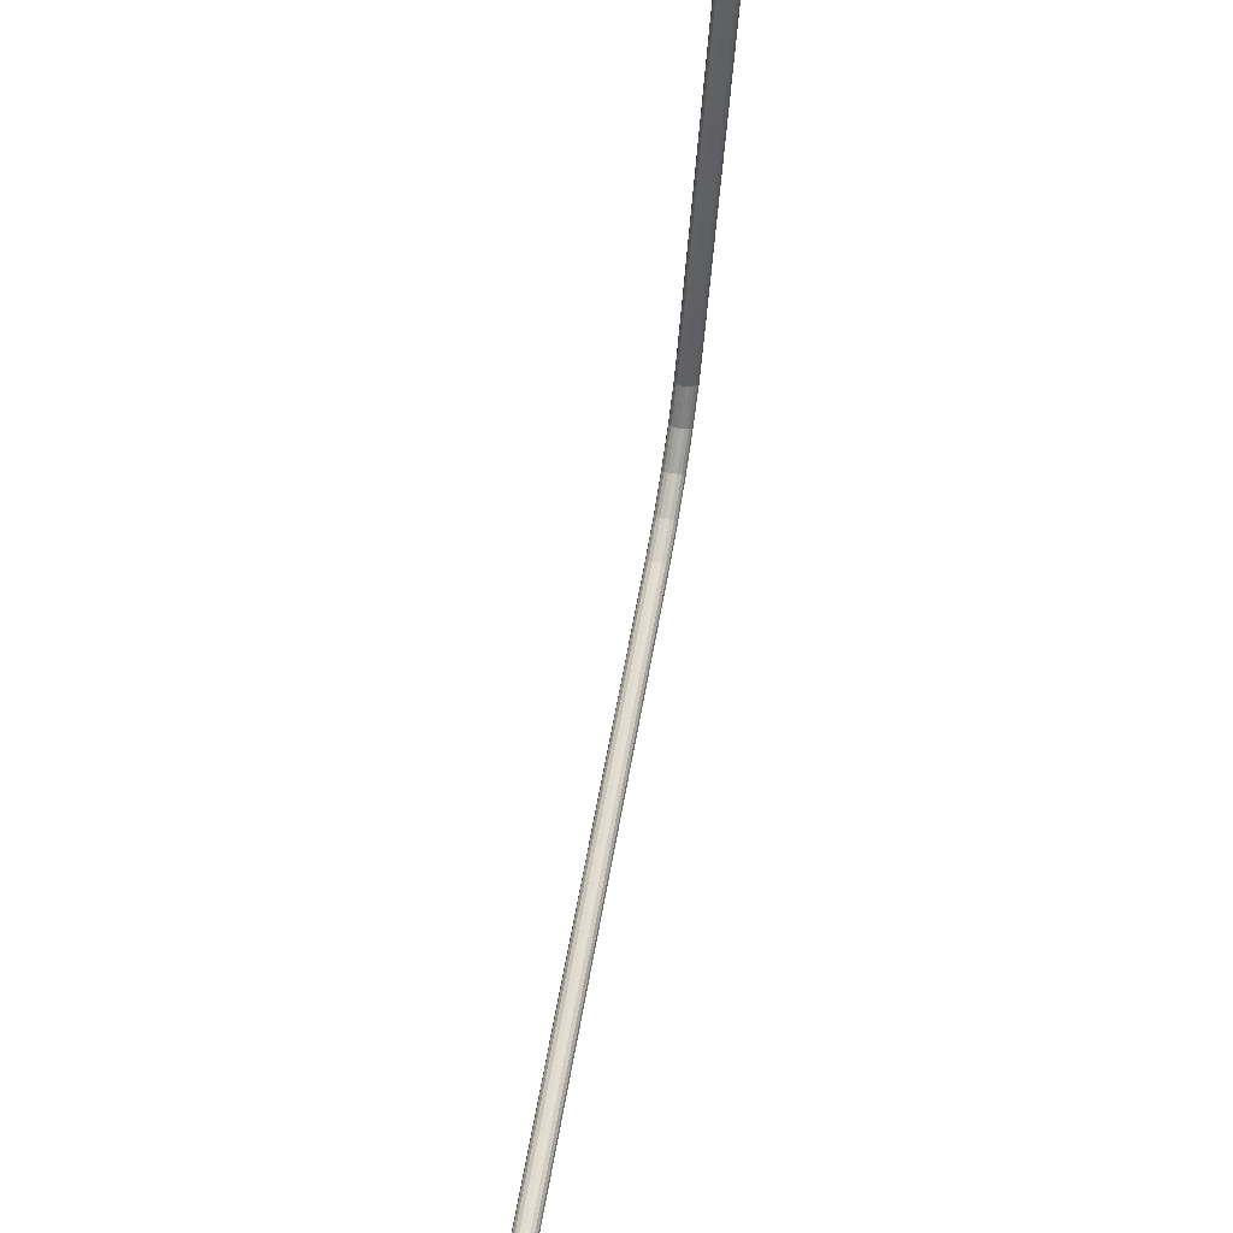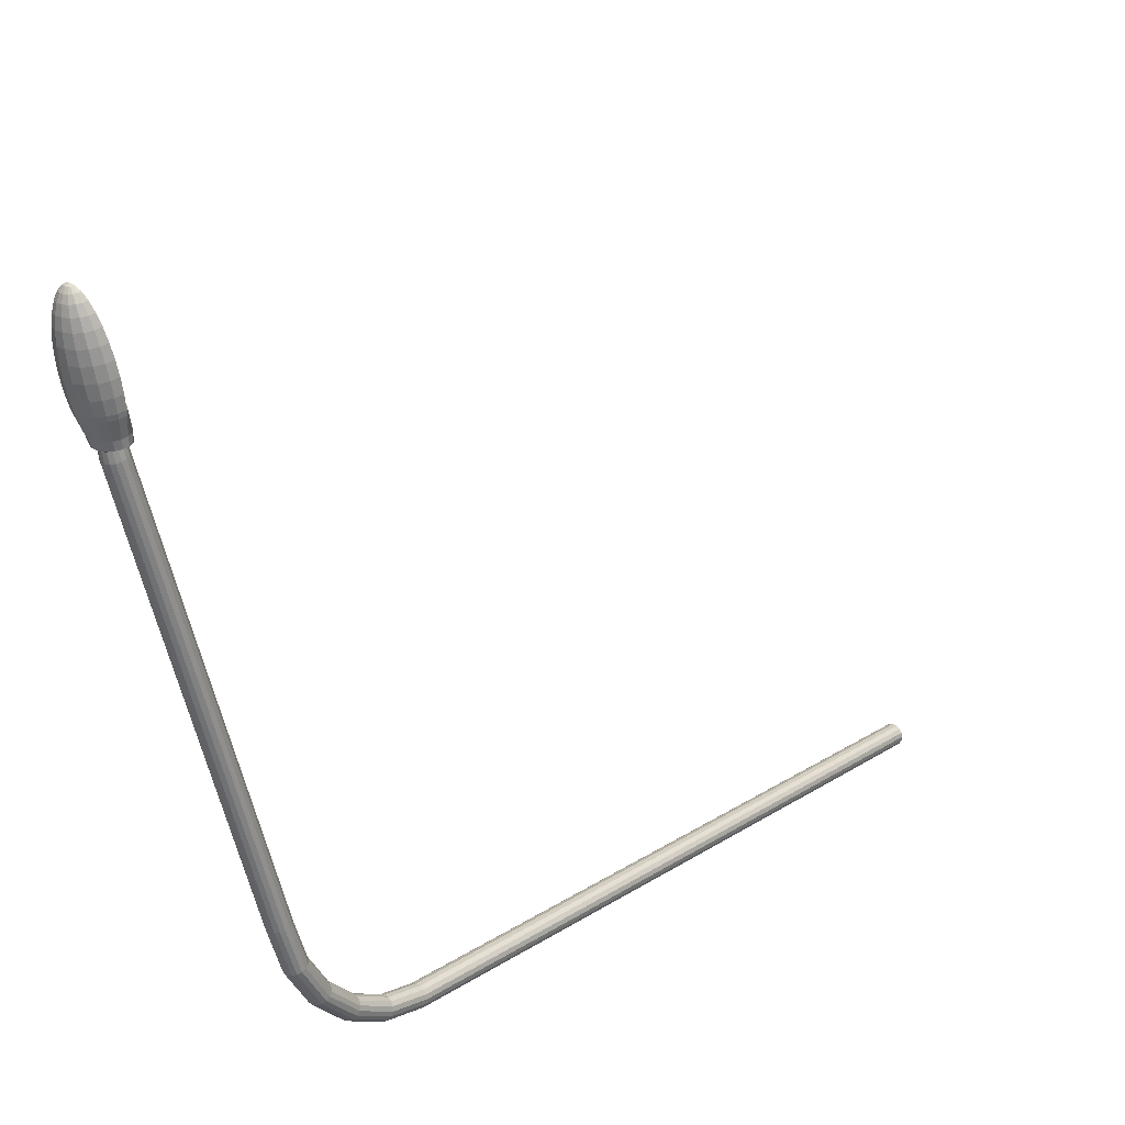
<metadata>
{"format":"obj","ext":"obj","renderer":"f3d","projection":"perspective","resolution":1024,"background":"white","views":[{"elev":65.8,"azim":10.4,"up":"+Z"},{"elev":18.0,"azim":-142.4,"up":"+Z"}]}
</metadata>
<code>
o Lamp_large_Circle.001
v -0 -0 -1.091
v -0.03497 -0 -1.084
v -0.06462 -0 -1.065
v -0.08443 -0 -1.035
v -0.09139 -0 -1
v -0.08443 -0 -0.965
v -0.06462 -0 -0.9354
v -0.03497 -0 -0.9156
v -0 -0 -0.9086
v 0.03497 -0 -0.9156
v 0.06462 -0 -0.9354
v 0.08443 -0 -0.965
v 0.09139 -0 -1
v 0.08443 -0 -1.035
v 0.06462 -0 -1.065
v 0.03497 -0 -1.084
v -0 6.08 -1.091
v -0.03497 6.08 -1.084
v -0.06462 6.08 -1.065
v -0.08443 6.08 -1.035
v -0.09139 6.08 -1
v -0.08443 6.08 -0.965
v -0.06462 6.08 -0.9354
v -0.03497 6.08 -0.9156
v -0 6.08 -0.9086
v 0.03497 6.08 -0.9156
v 0.06462 6.08 -0.9354
v 0.08443 6.08 -0.965
v 0.09139 6.08 -1
v 0.08443 6.08 -1.035
v 0.06462 6.08 -1.065
v 0.03497 6.08 -1.084
v -0 6.456 -1.042
v -0.03497 6.454 -1.035
v -0.06462 6.449 -1.016
v -0.08443 6.441 -0.9874
v -0.09139 6.432 -0.9537
v -0.08443 6.423 -0.9199
v -0.06462 6.415 -0.8912
v -0.03497 6.41 -0.8721
v -0 6.408 -0.8654
v 0.03497 6.41 -0.8721
v 0.06462 6.415 -0.8912
v 0.08443 6.423 -0.9199
v 0.09139 6.432 -0.9537
v 0.08443 6.441 -0.9874
v 0.06462 6.449 -1.016
v 0.03497 6.454 -1.035
v -0 6.806 -0.8969
v -0.03497 6.802 -0.8909
v -0.06462 6.792 -0.8738
v -0.08443 6.777 -0.8481
v -0.09139 6.76 -0.8178
v -0.08443 6.743 -0.7875
v -0.06462 6.728 -0.7618
v -0.03497 6.718 -0.7447
v -0 6.714 -0.7386
v 0.03497 6.718 -0.7447
v 0.06462 6.728 -0.7618
v 0.08443 6.743 -0.7875
v 0.09139 6.76 -0.8178
v 0.08443 6.777 -0.8481
v 0.06462 6.792 -0.8738
v 0.03497 6.802 -0.8909
v -0 7.106 -0.6663
v -0.03497 7.101 -0.6614
v -0.06462 7.087 -0.6474
v -0.08443 7.066 -0.6264
v -0.09139 7.042 -0.6017
v -0.08443 7.017 -0.5769
v -0.06462 6.996 -0.556
v -0.03497 6.982 -0.542
v -0 6.977 -0.537
v 0.03497 6.982 -0.542
v 0.06462 6.996 -0.556
v 0.08443 7.017 -0.5769
v 0.09139 7.042 -0.6017
v 0.08443 7.066 -0.6264
v 0.06462 7.087 -0.6474
v 0.03497 7.101 -0.6614
v -0 7.337 -0.3657
v -0.03497 7.331 -0.3622
v -0.06462 7.314 -0.3523
v -0.08443 7.288 -0.3375
v -0.09139 7.258 -0.32
v -0.08443 7.228 -0.3025
v -0.06462 7.202 -0.2877
v -0.03497 7.185 -0.2778
v -0 7.179 -0.2743
v 0.03497 7.185 -0.2778
v 0.06462 7.202 -0.2877
v 0.08443 7.228 -0.3025
v 0.09139 7.258 -0.32
v 0.08443 7.288 -0.3375
v 0.06462 7.314 -0.3523
v 0.03497 7.331 -0.3622
v -0 7.482 -0.01565
v -0.03497 7.475 -0.01385
v -0.06462 7.456 -0.008719
v -0.08443 7.427 -0.001045
v -0.09139 7.394 0.008007
v -0.08443 7.36 0.01706
v -0.06462 7.331 0.02473
v -0.03497 7.312 0.02986
v -0 7.305 0.03166
v 0.03497 7.312 0.02986
v 0.06462 7.331 0.02473
v 0.08443 7.36 0.01706
v 0.09139 7.394 0.008007
v 0.08443 7.427 -0.001045
v 0.06462 7.456 -0.008719
v 0.03497 7.475 -0.01385
v -0 8.688 3.311
v -0.03497 8.681 3.313
v -0.06462 8.662 3.318
v -0.08443 8.633 3.326
v -0.09139 8.599 3.335
v -0.08443 8.566 3.344
v -0.06462 8.537 3.352
v -0.03497 8.518 3.357
v -0 8.511 3.358
v 0.03497 8.518 3.357
v 0.06462 8.537 3.352
v 0.08443 8.566 3.344
v 0.09139 8.599 3.335
v 0.08443 8.633 3.326
v 0.06462 8.662 3.318
v 0.03497 8.681 3.313
v -0 8.704 3.387
v -0.03358 8.698 3.389
v -0.06204 8.679 3.394
v -0.08106 8.652 3.401
v -0.08774 8.619 3.41
v -0.08106 8.587 3.419
v -0.06204 8.56 3.426
v -0.03358 8.541 3.431
v -0 8.535 3.433
v 0.03358 8.541 3.431
v 0.06204 8.56 3.426
v 0.08106 8.587 3.419
v 0.08774 8.619 3.41
v 0.08106 8.652 3.401
v 0.06204 8.679 3.394
v 0.03358 8.698 3.389
v -0.04245 8.878 4.376
v -0.08327 8.87 4.346
v -0.1209 8.857 4.297
v -0.1539 8.84 4.232
v -0.1809 8.818 4.152
v -0.201 8.794 4.061
v -0.2134 8.768 3.963
v -0.2176 8.74 3.86
v -0.2134 8.713 3.758
v -0.201 8.686 3.659
v -0.193 8.676 3.623
v -0.1539 8.641 3.489
v -0.1451 8.624 3.427
v -0.03922 8.89 4.372
v -0.07693 8.893 4.34
v -0.1117 8.891 4.288
v -0.1422 8.882 4.22
v -0.1672 8.868 4.139
v -0.1857 8.85 4.046
v -0.1972 8.827 3.947
v -0.201 8.8 3.844
v -0.1972 8.772 3.742
v -0.1857 8.742 3.644
v -0.1783 8.73 3.608
v -0.1422 8.683 3.477
v -0.134 8.664 3.416
v -0.03002 8.9 4.37
v -0.05888 8.913 4.334
v -0.08548 8.919 4.281
v -0.1088 8.918 4.211
v -0.1279 8.911 4.127
v -0.1422 8.897 4.034
v -0.1509 8.877 3.933
v -0.1539 8.852 3.83
v -0.1509 8.822 3.728
v -0.1422 8.789 3.632
v -0.1365 8.775 3.596
v -0.1088 8.719 3.468
v -0.1026 8.698 3.407
v -0.01624 8.907 4.368
v -0.03187 8.926 4.331
v -0.04626 8.938 4.275
v -0.05888 8.943 4.204
v -0.06924 8.939 4.12
v -0.07693 8.929 4.025
v -0.08167 8.91 3.924
v -0.08327 8.886 3.821
v -0.08167 8.855 3.719
v -0.07693 8.821 3.623
v -0.07386 8.806 3.588
v -0.05888 8.744 3.461
v -0.05552 8.721 3.401
v 0 8.909 4.367
v 0 8.931 4.33
v 0 8.945 4.274
v 0 8.951 4.202
v 0 8.949 4.117
v 0 8.94 4.022
v 0 8.922 3.921
v 0 8.898 3.818
v 0 8.867 3.716
v 0 8.832 3.62
v 0 8.816 3.585
v 0 8.752 3.459
v 0 8.729 3.399
v 0.01625 8.907 4.368
v 0.03187 8.926 4.331
v 0.04626 8.938 4.275
v 0.05888 8.943 4.204
v 0.06924 8.939 4.12
v 0.07693 8.929 4.025
v 0.08167 8.91 3.924
v 0.08327 8.886 3.821
v 0.08167 8.855 3.719
v 0.07693 8.821 3.623
v 0.07386 8.806 3.588
v 0.05888 8.744 3.461
v 0.05552 8.721 3.401
v 0.03002 8.9 4.37
v 0.05888 8.913 4.334
v 0.08548 8.919 4.281
v 0.1088 8.918 4.211
v 0.1279 8.911 4.127
v 0.1422 8.897 4.034
v 0.1509 8.877 3.933
v 0.1539 8.852 3.83
v 0.1509 8.822 3.728
v 0.1422 8.789 3.632
v 0.1365 8.775 3.596
v 0.1088 8.719 3.468
v 0.1026 8.698 3.407
v 0.03922 8.89 4.372
v 0.07693 8.893 4.34
v 0.1117 8.891 4.288
v 0.1422 8.882 4.22
v 0.1672 8.868 4.139
v 0.1857 8.85 4.046
v 0.1972 8.827 3.947
v 0.201 8.8 3.844
v 0.1972 8.772 3.742
v 0.1857 8.742 3.644
v 0.1783 8.73 3.608
v 0.1422 8.683 3.477
v 0.134 8.664 3.416
v 0.04245 8.878 4.376
v 0.08327 8.87 4.346
v 0.1209 8.857 4.297
v 0.1539 8.84 4.232
v 0.1809 8.818 4.152
v 0.201 8.794 4.061
v 0.2134 8.768 3.963
v 0.2176 8.74 3.86
v 0.2134 8.713 3.758
v 0.201 8.686 3.659
v 0.193 8.676 3.623
v 0.1539 8.641 3.489
v 0.1451 8.624 3.427
v 0.02824 8.848 4.304
v 0.06924 8.837 4.278
v 0.1005 8.821 4.235
v 0.1279 8.804 4.177
v 0.1504 8.783 4.106
v 0.1672 8.762 4.024
v 0.1775 8.737 3.935
v 0.1809 8.712 3.843
v 0.1775 8.688 3.751
v 0.1672 8.665 3.662
v 0.1504 8.63 3.64
v 0.1422 8.598 3.5
v 0.134 8.584 3.438
v 0.05299 8.83 4.28
v 0.07694 8.811 4.238
v 0.09792 8.79 4.181
v 0.1151 8.766 4.11
v 0.1279 8.74 4.03
v 0.1358 8.714 3.941
v 0.1385 8.689 3.849
v 0.1358 8.665 3.757
v 0.1279 8.643 3.668
v 0.1151 8.6 3.648
v 0.1088 8.562 3.51
v 0.1026 8.55 3.447
v 0.02868 8.825 4.281
v 0.04164 8.805 4.24
v 0.05299 8.781 4.183
v 0.06232 8.756 4.113
v 0.06924 8.729 4.033
v 0.07351 8.702 3.945
v 0.07494 8.677 3.853
v 0.07351 8.653 3.76
v 0.06924 8.632 3.671
v 0.06232 8.58 3.653
v 0.05888 8.538 3.516
v 0.05552 8.527 3.453
v 0 8.824 4.282
v 0 8.802 4.24
v 0 8.778 4.184
v 0 8.752 4.114
v 0 8.725 4.034
v 0 8.698 3.946
v 0 8.673 3.854
v 0 8.649 3.761
v 0 8.628 3.672
v 0 8.573 3.655
v 0 8.529 3.519
v 0 8.519 3.455
v -0.02868 8.825 4.281
v -0.04164 8.805 4.24
v -0.05299 8.781 4.183
v -0.06231 8.756 4.113
v -0.06924 8.729 4.033
v -0.0735 8.702 3.945
v -0.07494 8.677 3.853
v -0.0735 8.653 3.76
v -0.06924 8.632 3.671
v -0.06231 8.58 3.653
v -0.05888 8.538 3.516
v -0.05552 8.527 3.453
v -0.05299 8.83 4.28
v -0.07694 8.811 4.238
v -0.09792 8.79 4.181
v -0.1151 8.766 4.11
v -0.1279 8.74 4.03
v -0.1358 8.714 3.941
v -0.1385 8.689 3.849
v -0.1358 8.665 3.757
v -0.1279 8.643 3.668
v -0.1151 8.6 3.648
v -0.1088 8.562 3.51
v -0.1026 8.55 3.447
v 0 8.881 4.386
v -0.02824 8.848 4.304
v -0.06924 8.837 4.278
v -0.1005 8.821 4.235
v -0.1279 8.804 4.177
v -0.1504 8.783 4.106
v -0.1672 8.762 4.024
v -0.1775 8.737 3.935
v -0.1809 8.712 3.843
v -0.1775 8.688 3.751
v -0.1672 8.665 3.662
v -0.1504 8.63 3.64
v -0.1422 8.598 3.5
v -0.134 8.584 3.438
f 11 12 27
f 9 10 25
f 7 8 23
f 5 6 21
f 16 1 32
f 3 4 19
f 14 15 30
f 1 2 17
f 12 13 28
f 10 11 26
f 8 9 24
f 6 7 22
f 4 5 20
f 15 16 31
f 2 3 18
f 13 14 29
f 17 18 33
f 28 29 45
f 26 27 42
f 24 25 40
f 22 23 38
f 20 21 37
f 31 32 48
f 18 19 34
f 29 30 45
f 27 28 44
f 25 26 41
f 23 24 40
f 21 22 37
f 32 17 48
f 19 20 35
f 30 31 47
f 34 35 51
f 45 46 61
f 43 44 60
f 41 42 58
f 39 40 56
f 37 38 54
f 48 33 49
f 35 36 51
f 46 47 63
f 33 34 49
f 44 45 60
f 42 43 58
f 40 41 56
f 38 39 54
f 36 37 53
f 47 48 63
f 51 52 67
f 62 63 78
f 49 50 65
f 60 61 76
f 58 59 74
f 56 57 72
f 54 55 70
f 52 53 68
f 63 64 79
f 50 51 67
f 61 62 78
f 59 60 76
f 57 58 74
f 55 56 72
f 53 54 70
f 64 49 65
f 68 69 84
f 79 80 95
f 66 67 83
f 77 78 94
f 75 76 91
f 73 74 90
f 71 72 87
f 69 70 85
f 80 65 81
f 67 68 83
f 78 79 94
f 65 66 81
f 76 77 92
f 74 75 90
f 72 73 88
f 70 71 87
f 85 86 101
f 96 81 97
f 83 84 100
f 94 95 110
f 81 82 97
f 92 93 109
f 90 91 106
f 88 89 104
f 86 87 103
f 84 85 100
f 95 96 111
f 82 83 98
f 93 94 109
f 91 92 107
f 89 90 106
f 87 88 103
f 98 114 113
f 99 115 114
f 100 116 115
f 101 117 116
f 102 118 117
f 103 119 118
f 104 120 119
f 105 121 120
f 106 122 105
f 107 123 106
f 108 124 107
f 109 125 108
f 110 126 109
f 111 127 110
f 112 128 111
f 97 113 112
f 120 121 137
f 118 119 134
f 116 117 133
f 127 128 144
f 114 115 130
f 125 126 141
f 123 124 140
f 121 122 137
f 119 120 135
f 117 118 133
f 128 113 129
f 115 116 132
f 126 127 142
f 113 114 129
f 124 125 141
f 122 123 138
f 151 150 163
f 149 148 161
f 147 146 159
f 156 155 169
f 154 153 167
f 152 151 164
f 150 149 162
f 148 147 160
f 146 145 158
f 157 156 170
f 155 154 168
f 153 152 166
f 159 158 171
f 170 169 183
f 168 167 181
f 166 165 179
f 164 163 176
f 162 161 174
f 160 159 172
f 169 168 182
f 167 166 180
f 165 164 177
f 163 162 175
f 161 160 173
f 172 171 184
f 183 182 196
f 181 180 194
f 179 178 192
f 177 176 189
f 175 174 187
f 173 172 185
f 182 181 195
f 180 179 193
f 178 177 190
f 176 175 188
f 174 173 186
f 185 184 197
f 196 195 209
f 194 193 207
f 192 191 205
f 190 189 202
f 188 187 200
f 186 185 198
f 195 194 208
f 193 192 206
f 191 190 203
f 189 188 201
f 187 186 199
f 198 197 211
f 209 208 221
f 207 206 219
f 205 204 217
f 203 202 216
f 201 200 214
f 199 198 212
f 208 207 220
f 206 205 218
f 204 203 217
f 202 201 215
f 200 199 213
f 211 210 224
f 222 221 234
f 220 219 232
f 218 217 230
f 216 215 229
f 214 213 227
f 212 211 225
f 221 220 233
f 219 218 231
f 217 216 230
f 215 214 228
f 213 212 226
f 224 223 237
f 235 234 247
f 233 232 245
f 231 230 243
f 229 228 242
f 227 226 240
f 225 224 238
f 234 233 246
f 232 231 244
f 230 229 243
f 228 227 241
f 226 225 239
f 237 236 250
f 248 247 260
f 246 245 258
f 244 243 256
f 242 241 255
f 240 239 253
f 238 237 251
f 247 246 259
f 245 244 257
f 243 242 256
f 241 240 254
f 239 238 252
f 250 249 263
f 261 260 274
f 259 258 272
f 257 256 270
f 255 254 268
f 253 252 266
f 251 250 264
f 260 259 273
f 258 257 271
f 256 255 269
f 254 253 267
f 252 251 265
f 274 273 286
f 272 271 284
f 270 269 282
f 268 267 279
f 266 265 277
f 264 263 275
f 273 272 285
f 271 270 283
f 269 268 280
f 267 266 278
f 265 264 276
f 286 285 298
f 284 283 296
f 282 281 294
f 280 279 291
f 278 277 289
f 276 275 287
f 285 284 297
f 283 282 295
f 281 280 292
f 279 278 290
f 277 276 288
f 298 297 310
f 296 295 308
f 294 293 306
f 292 291 303
f 290 289 301
f 288 287 299
f 297 296 309
f 295 294 307
f 293 292 304
f 291 290 302
f 289 288 300
f 310 309 321
f 308 307 319
f 306 305 317
f 304 303 316
f 302 301 314
f 300 299 312
f 309 308 320
f 307 306 318
f 305 304 317
f 303 302 315
f 301 300 313
f 299 336 311
f 322 321 333
f 320 319 331
f 318 317 329
f 316 315 328
f 314 313 326
f 312 311 324
f 321 320 332
f 319 318 330
f 317 316 329
f 315 314 327
f 313 312 325
f 336 299 262
f 334 333 347
f 332 331 345
f 330 329 343
f 328 327 342
f 326 325 340
f 324 323 338
f 333 332 346
f 331 330 344
f 329 328 343
f 327 326 341
f 325 324 339
f 145 335 158
f 158 335 171
f 130 196 129
f 171 335 184
f 131 183 130
f 184 335 197
f 132 170 131
f 197 335 210
f 133 157 132
f 210 335 223
f 134 348 157
f 223 335 236
f 135 334 348
f 236 335 249
f 136 322 334
f 249 335 262
f 137 310 322
f 287 262 299
f 138 298 137
f 275 262 287
f 139 286 138
f 263 262 275
f 140 274 139
f 337 323 336
f 141 261 140
f 323 311 336
f 142 248 261
f 336 262 335
f 337 336 145
f 348 347 156
f 346 345 154
f 344 343 152
f 342 341 150
f 340 339 148
f 143 235 248
f 338 337 146
f 144 222 235
f 336 335 145
f 347 346 155
f 345 344 153
f 343 342 151
f 341 340 149
f 339 338 147
f 129 209 222
f 12 28 27
f 10 26 25
f 8 24 23
f 6 22 21
f 1 17 32
f 4 20 19
f 15 31 30
f 2 18 17
f 13 29 28
f 11 27 26
f 9 25 24
f 7 23 22
f 5 21 20
f 16 32 31
f 3 19 18
f 14 30 29
f 18 34 33
f 44 28 45
f 27 43 42
f 25 41 40
f 23 39 38
f 36 20 37
f 47 31 48
f 19 35 34
f 30 46 45
f 43 27 44
f 26 42 41
f 39 23 40
f 22 38 37
f 17 33 48
f 20 36 35
f 46 30 47
f 50 34 51
f 46 62 61
f 59 43 60
f 57 41 58
f 55 39 56
f 53 37 54
f 64 48 49
f 36 52 51
f 62 46 63
f 34 50 49
f 45 61 60
f 43 59 58
f 41 57 56
f 39 55 54
f 52 36 53
f 48 64 63
f 52 68 67
f 63 79 78
f 50 66 65
f 61 77 76
f 59 75 74
f 57 73 72
f 55 71 70
f 53 69 68
f 64 80 79
f 66 50 67
f 77 61 78
f 75 59 76
f 73 57 74
f 71 55 72
f 69 53 70
f 80 64 65
f 69 85 84
f 80 96 95
f 82 66 83
f 93 77 94
f 76 92 91
f 89 73 90
f 72 88 87
f 70 86 85
f 96 80 81
f 68 84 83
f 79 95 94
f 66 82 81
f 77 93 92
f 75 91 90
f 73 89 88
f 86 70 87
f 86 102 101
f 112 96 97
f 99 83 100
f 95 111 110
f 82 98 97
f 108 92 109
f 91 107 106
f 89 105 104
f 102 86 103
f 85 101 100
f 96 112 111
f 83 99 98
f 94 110 109
f 92 108 107
f 105 89 106
f 88 104 103
f 97 98 113
f 98 99 114
f 99 100 115
f 100 101 116
f 101 102 117
f 102 103 118
f 103 104 119
f 104 105 120
f 122 121 105
f 123 122 106
f 124 123 107
f 125 124 108
f 126 125 109
f 127 126 110
f 128 127 111
f 113 128 112
f 136 120 137
f 119 135 134
f 132 116 133
f 143 127 144
f 115 131 130
f 126 142 141
f 139 123 140
f 122 138 137
f 120 136 135
f 118 134 133
f 144 128 129
f 131 115 132
f 127 143 142
f 114 130 129
f 140 124 141
f 123 139 138
f 164 151 163
f 162 149 161
f 160 147 159
f 155 168 169
f 153 166 167
f 165 152 164
f 163 150 162
f 161 148 160
f 159 146 158
f 156 169 170
f 154 167 168
f 152 165 166
f 172 159 171
f 169 182 183
f 167 180 181
f 165 178 179
f 177 164 176
f 175 162 174
f 173 160 172
f 168 181 182
f 166 179 180
f 178 165 177
f 176 163 175
f 174 161 173
f 185 172 184
f 182 195 196
f 180 193 194
f 178 191 192
f 190 177 189
f 188 175 187
f 186 173 185
f 181 194 195
f 179 192 193
f 191 178 190
f 189 176 188
f 187 174 186
f 198 185 197
f 195 208 209
f 193 206 207
f 191 204 205
f 203 190 202
f 201 188 200
f 199 186 198
f 194 207 208
f 192 205 206
f 204 191 203
f 202 189 201
f 200 187 199
f 197 210 211
f 222 209 221
f 220 207 219
f 218 205 217
f 202 215 216
f 200 213 214
f 198 211 212
f 221 208 220
f 219 206 218
f 203 216 217
f 201 214 215
f 199 212 213
f 210 223 224
f 235 222 234
f 233 220 232
f 231 218 230
f 215 228 229
f 213 226 227
f 211 224 225
f 234 221 233
f 232 219 231
f 216 229 230
f 214 227 228
f 212 225 226
f 223 236 237
f 248 235 247
f 246 233 245
f 244 231 243
f 228 241 242
f 226 239 240
f 224 237 238
f 247 234 246
f 245 232 244
f 229 242 243
f 227 240 241
f 225 238 239
f 236 249 250
f 261 248 260
f 259 246 258
f 257 244 256
f 241 254 255
f 239 252 253
f 237 250 251
f 260 247 259
f 258 245 257
f 242 255 256
f 240 253 254
f 238 251 252
f 249 262 263
f 260 273 274
f 258 271 272
f 256 269 270
f 254 267 268
f 252 265 266
f 250 263 264
f 259 272 273
f 257 270 271
f 255 268 269
f 253 266 267
f 251 264 265
f 273 285 286
f 271 283 284
f 269 281 282
f 280 268 279
f 278 266 277
f 276 264 275
f 272 284 285
f 270 282 283
f 281 269 280
f 279 267 278
f 277 265 276
f 285 297 298
f 283 295 296
f 281 293 294
f 292 280 291
f 290 278 289
f 288 276 287
f 284 296 297
f 282 294 295
f 293 281 292
f 291 279 290
f 289 277 288
f 297 309 310
f 295 307 308
f 293 305 306
f 304 292 303
f 302 290 301
f 300 288 299
f 296 308 309
f 294 306 307
f 305 293 304
f 303 291 302
f 301 289 300
f 322 310 321
f 320 308 319
f 318 306 317
f 303 315 316
f 301 313 314
f 299 311 312
f 321 309 320
f 319 307 318
f 304 316 317
f 302 314 315
f 300 312 313
f 334 322 333
f 332 320 331
f 330 318 329
f 315 327 328
f 313 325 326
f 311 323 324
f 333 321 332
f 331 319 330
f 316 328 329
f 314 326 327
f 312 324 325
f 348 334 347
f 346 332 345
f 344 330 343
f 327 341 342
f 325 339 340
f 323 337 338
f 347 333 346
f 345 331 344
f 328 342 343
f 326 340 341
f 324 338 339
f 196 209 129
f 183 196 130
f 170 183 131
f 157 170 132
f 133 134 157
f 134 135 348
f 135 136 334
f 136 137 322
f 298 310 137
f 286 298 138
f 274 286 139
f 261 274 140
f 141 142 261
f 146 337 145
f 157 348 156
f 155 346 154
f 153 344 152
f 151 342 150
f 149 340 148
f 142 143 248
f 147 338 146
f 143 144 235
f 156 347 155
f 154 345 153
f 152 343 151
f 150 341 149
f 148 339 147
f 144 129 222

</code>
